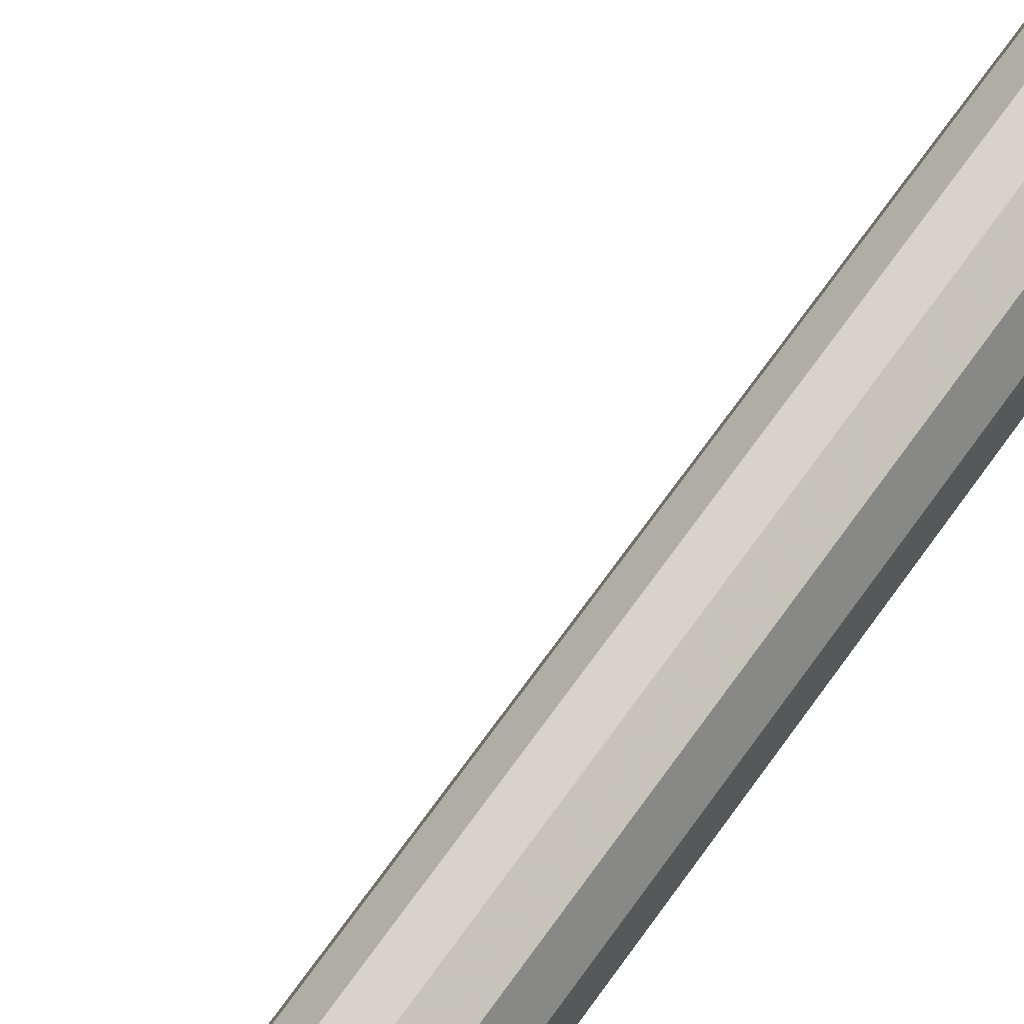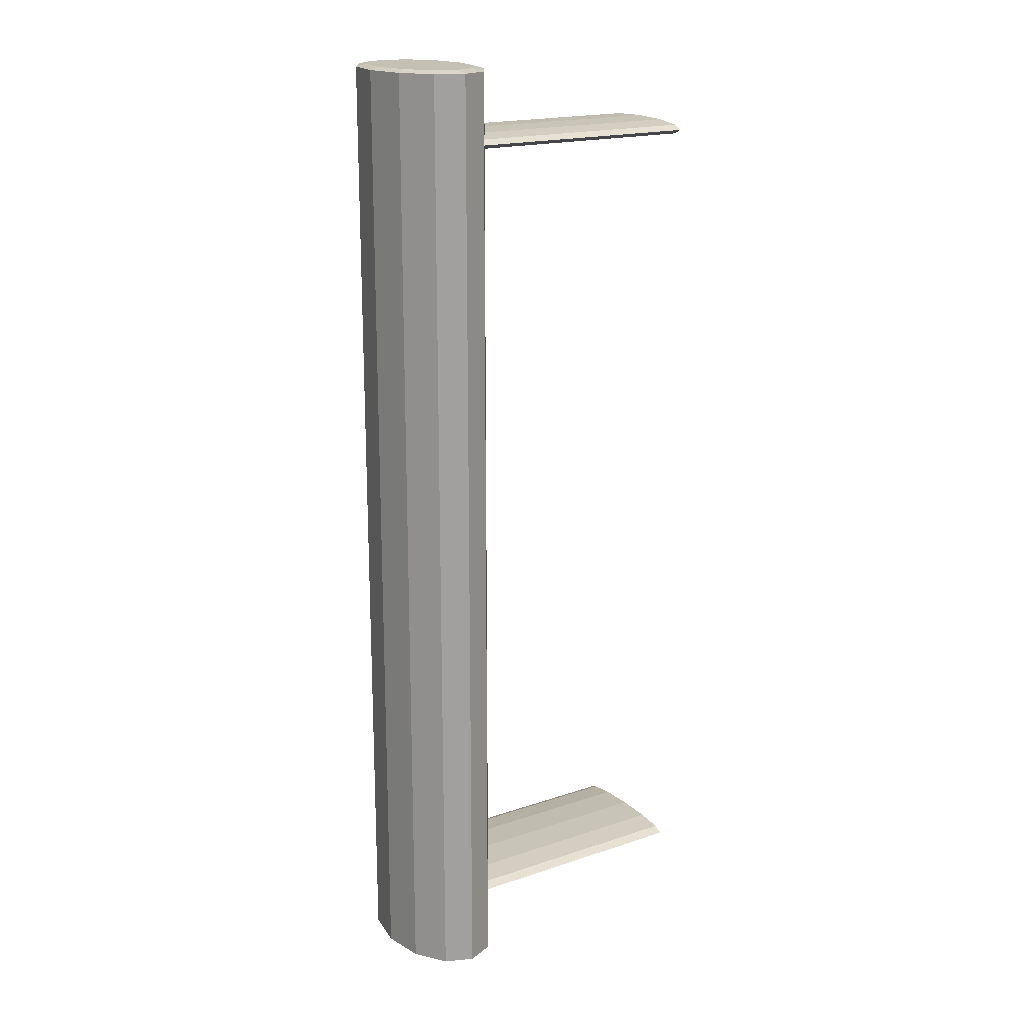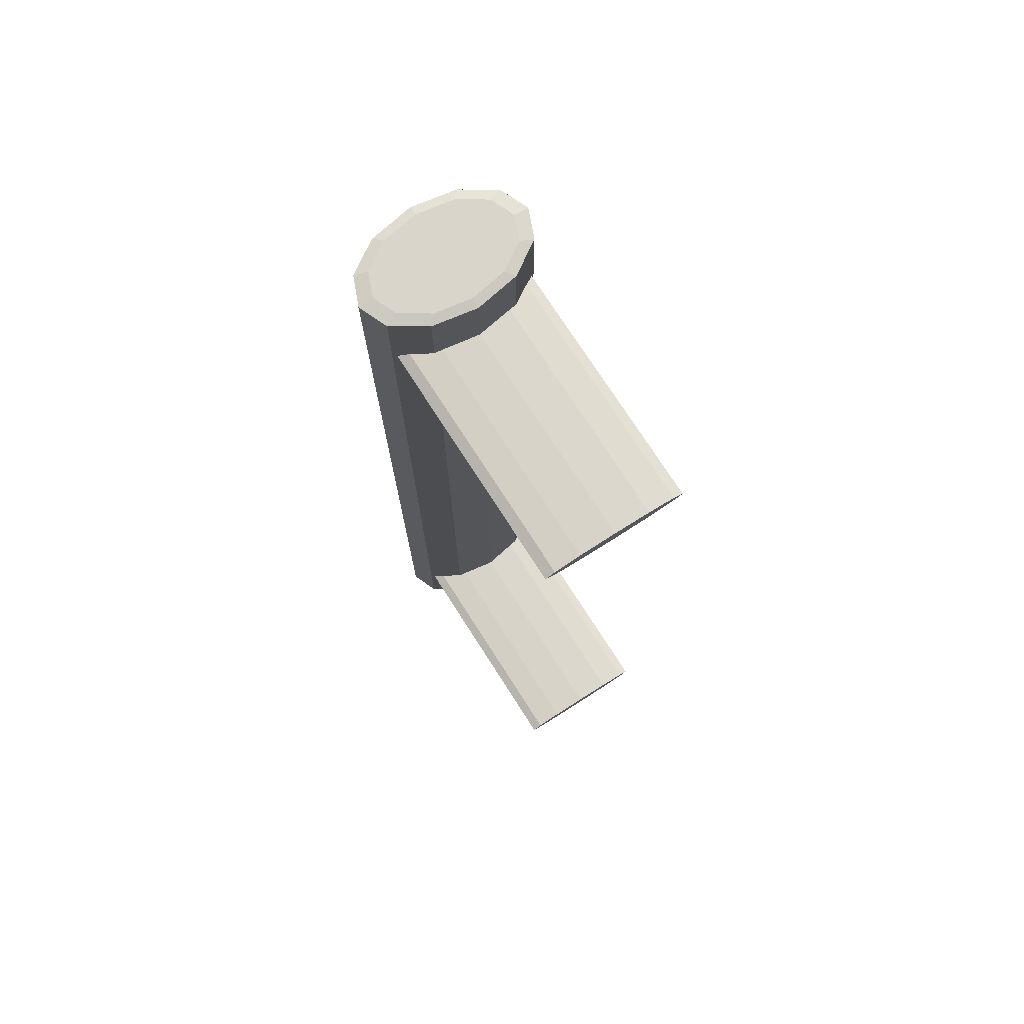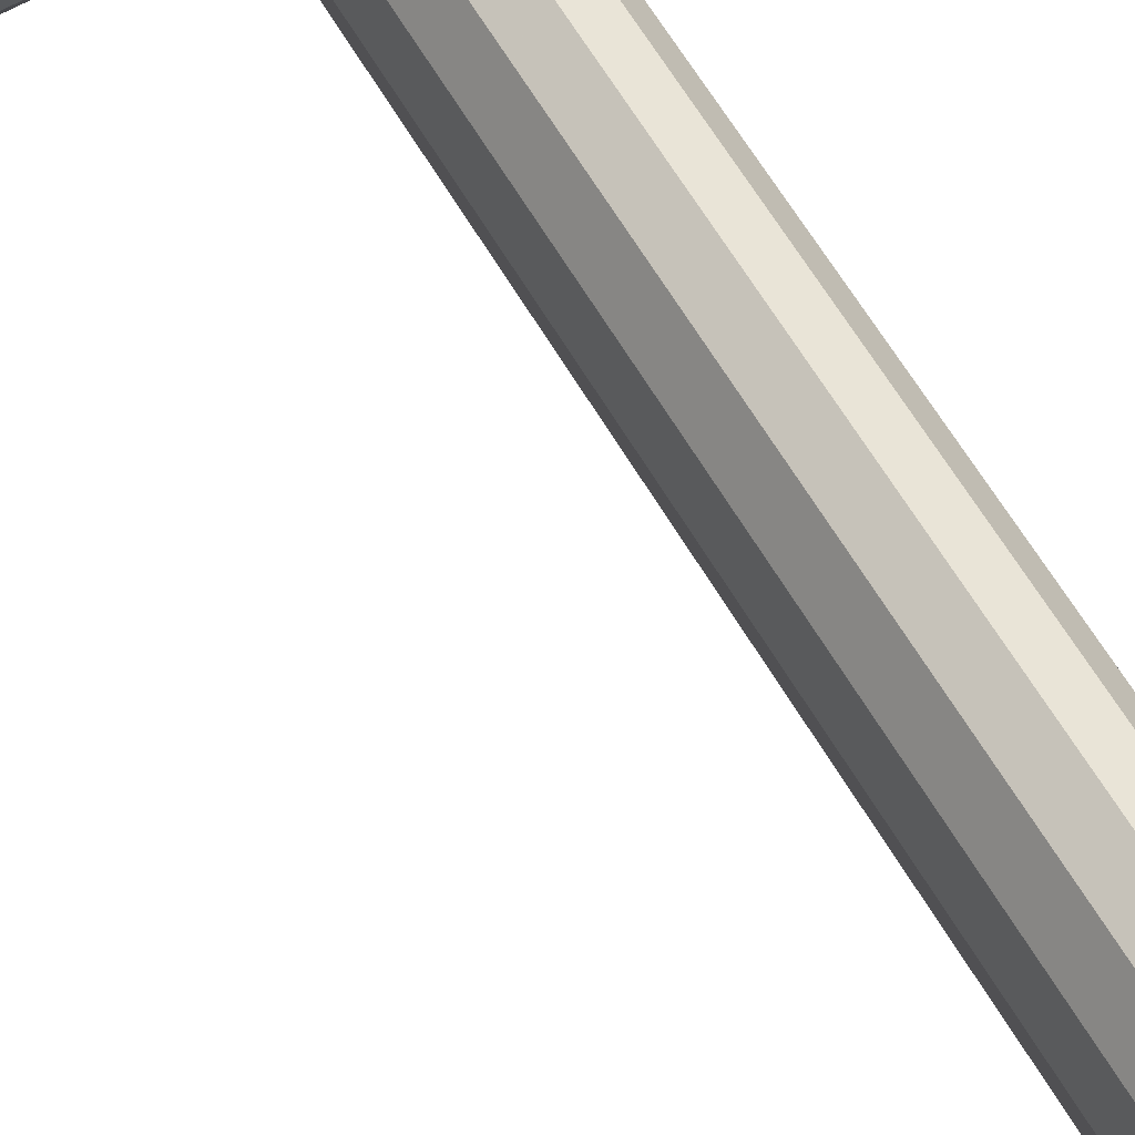
<metadata>
{"format":"obj","ext":"obj","renderer":"f3d","projection":"perspective","resolution":1024,"background":"white","views":[{"elev":74.2,"azim":36.3,"up":"+Y"},{"elev":18.4,"azim":147.1,"up":"+Z"},{"elev":74.2,"azim":-122.6,"up":"+Z"},{"elev":62.4,"azim":-30.2,"up":"+Y"}]}
</metadata>
<code>
v 0.03241 -0.007664 0.05992
v 0.02956 -0.008853 0.05992
v 0.0267 -0.007669 0.05992
v 0.0345 -0.004421 0.05992
v 0.02461 -0.004429 0.05992
v 0.03527 8e-06 0.05992
v 0.0267 -0.007669 -0.05992
v 0.02956 -0.008853 -0.05992
v 0.02384 -1e-06 0.05992
v 0.02461 -0.004429 -0.05992
v 0.03241 -0.007664 -0.05992
v 0.0345 0.004437 0.05992
v 0.0345 -0.004421 -0.05992
v 0.03527 8e-06 -0.05992
v 0.0246 0.004428 0.05992
v 0.02384 -1e-06 -0.05992
v 0.0345 0.004437 -0.05992
v 0.03241 0.007677 0.05992
v 0.0246 0.004428 -0.05992
v 0.02669 0.007671 0.05992
v 0.02669 0.007671 -0.05992
v 0.02955 0.008861 0.05992
v 0.03241 0.007677 -0.05992
v 0.02955 0.008861 -0.05992
v 0.02956 -0.01064 0.05958
v 0.02612 -0.009219 0.05958
v 0.03299 -0.009213 0.05958
v 0.02612 -0.009219 -0.05958
v 0.02956 -0.01064 -0.05958
v 0.02361 -0.005324 0.05958
v 0.0355 -0.005315 0.05958
v 0.03299 -0.009213 -0.05958
v 0.02361 -0.005324 -0.05958
v 0.0355 -0.005315 -0.05958
v 0.03642 9e-06 0.05958
v 0.02268 -2e-06 0.05958
v 0.03642 9e-06 -0.05958
v 0.0355 0.005332 0.05958
v 0.02268 -2e-06 -0.05958
v 0.0236 0.005322 0.05958
v 0.0236 0.005322 -0.05958
v 0.0355 0.005332 -0.05958
v 0.03298 0.009226 0.05958
v 0.02612 0.009221 0.05958
v 0.02612 0.009221 -0.05958
v 0.03298 0.009226 -0.05958
v 0.02955 0.01065 -0.05958
v 0.02955 0.01065 0.05958
v -0.004116 -0.00762 -0.05026
v -0.004116 -0.00762 -0.05137
v -0.004116 -0.008795 -0.05082
v -0.004117 -0.004409 -0.04986
v 0.02583 -0.008771 -0.05082
v 0.02507 -0.007596 -0.05026
v -0.004117 -0.004409 -0.05178
v 0.02507 -0.007596 -0.05137
v 0.02361 -0.005324 -0.04998
v -0.004118 -2.4e-05 -0.04971
v 0.02344 -0.004387 -0.05178
v 0.02361 -0.005324 -0.05166
v 0.02344 -0.004387 -0.04986
v -0.004118 -2.4e-05 -0.05192
v 0.02268 -2e-06 -0.05192
v 0.02268 -2e-06 -0.04971
v -0.00412 0.004362 -0.04986
v -0.00412 0.004362 -0.05178
v 0.02344 0.004384 -0.04986
v -0.004121 0.007573 -0.05026
v 0.02344 0.004384 -0.05178
v 0.0236 0.005322 -0.04998
v 0.02507 0.007596 -0.05026
v -0.004121 0.007573 -0.05137
v 0.0236 0.005322 -0.05166
v 0.02583 0.008773 -0.05082
v -0.004122 0.008748 -0.05082
v 0.02507 0.007596 -0.05137
v -0.004116 -0.00762 0.05137
v -0.004116 -0.00762 0.05026
v -0.004116 -0.008795 0.05082
v -0.004117 -0.004409 0.05178
v 0.02583 -0.008771 0.05082
v 0.02507 -0.007596 0.05137
v -0.004117 -0.004409 0.04986
v 0.02507 -0.007596 0.05026
v 0.02361 -0.005324 0.05166
v -0.004118 -2.4e-05 0.05192
v 0.02344 -0.004387 0.04986
v 0.02361 -0.005324 0.04998
v 0.02344 -0.004387 0.05178
v -0.004118 -2.4e-05 0.04971
v 0.02268 -2e-06 0.04971
v 0.02268 -2e-06 0.05192
v -0.00412 0.004362 0.05178
v -0.00412 0.004362 0.04986
v 0.02344 0.004384 0.05178
v -0.004121 0.007573 0.05137
v 0.02344 0.004384 0.04986
v 0.0236 0.005322 0.05166
v 0.02507 0.007596 0.05137
v -0.004121 0.007573 0.05026
v 0.0236 0.005322 0.04998
v 0.02583 0.008773 0.05082
v -0.004122 0.008748 0.05082
v 0.02507 0.007596 0.05026
v 0.03241 -0.007664 0.05992
v 0.02956 -0.008853 0.05992
v 0.0267 -0.007669 0.05992
v 0.0345 -0.004421 0.05992
v 0.02461 -0.004429 0.05992
v 0.03527 8e-06 0.05992
v 0.0267 -0.007669 -0.05992
v 0.02956 -0.008853 -0.05992
v 0.02384 -1e-06 0.05992
v 0.02461 -0.004429 -0.05992
v 0.03241 -0.007664 -0.05992
v 0.0345 0.004437 0.05992
v 0.0345 -0.004421 -0.05992
v 0.03527 8e-06 -0.05992
v 0.0246 0.004428 0.05992
v 0.02384 -1e-06 -0.05992
v 0.0345 0.004437 -0.05992
v 0.03241 0.007677 0.05992
v 0.0246 0.004428 -0.05992
v 0.02669 0.007671 0.05992
v 0.02669 0.007671 -0.05992
v 0.02955 0.008861 0.05992
v 0.03241 0.007677 -0.05992
v 0.02955 0.008861 -0.05992
v 0.02956 -0.01064 0.05958
v 0.02956 -0.01064 0.05958
v 0.02956 -0.01064 0.05958
v 0.02612 -0.009219 0.05958
v 0.02612 -0.009219 0.05958
v 0.02612 -0.009219 0.05958
v 0.02612 -0.009219 0.05958
v 0.02612 -0.009219 0.05958
v 0.03299 -0.009213 0.05958
v 0.03299 -0.009213 0.05958
v 0.03299 -0.009213 0.05958
v 0.03299 -0.009213 0.05958
v 0.03299 -0.009213 0.05958
v 0.02612 -0.009219 -0.05958
v 0.02612 -0.009219 -0.05958
v 0.02612 -0.009219 -0.05958
v 0.02612 -0.009219 -0.05958
v 0.02612 -0.009219 -0.05958
v 0.02956 -0.01064 -0.05958
v 0.02956 -0.01064 -0.05958
v 0.02956 -0.01064 -0.05958
v 0.02361 -0.005324 0.05958
v 0.02361 -0.005324 0.05958
v 0.02361 -0.005324 0.05958
v 0.0355 -0.005315 0.05958
v 0.0355 -0.005315 0.05958
v 0.0355 -0.005315 0.05958
v 0.03299 -0.009213 -0.05958
v 0.03299 -0.009213 -0.05958
v 0.03299 -0.009213 -0.05958
v 0.03299 -0.009213 -0.05958
v 0.03299 -0.009213 -0.05958
v 0.02361 -0.005324 -0.05958
v 0.02361 -0.005324 -0.05958
v 0.02361 -0.005324 -0.05958
v 0.0355 -0.005315 -0.05958
v 0.0355 -0.005315 -0.05958
v 0.0355 -0.005315 -0.05958
v 0.03642 9e-06 0.05958
v 0.03642 9e-06 0.05958
v 0.03642 9e-06 0.05958
v 0.02268 -2e-06 0.05958
v 0.02268 -2e-06 0.05958
v 0.02268 -2e-06 0.05958
v 0.03642 9e-06 -0.05958
v 0.03642 9e-06 -0.05958
v 0.03642 9e-06 -0.05958
v 0.0355 0.005332 0.05958
v 0.0355 0.005332 0.05958
v 0.0355 0.005332 0.05958
v 0.02268 -2e-06 -0.05958
v 0.02268 -2e-06 -0.05958
v 0.02268 -2e-06 -0.05958
v 0.0236 0.005322 0.05958
v 0.0236 0.005322 0.05958
v 0.0236 0.005322 0.05958
v 0.0236 0.005322 -0.05958
v 0.0236 0.005322 -0.05958
v 0.0236 0.005322 -0.05958
v 0.0355 0.005332 -0.05958
v 0.0355 0.005332 -0.05958
v 0.0355 0.005332 -0.05958
v 0.03298 0.009226 0.05958
v 0.03298 0.009226 0.05958
v 0.03298 0.009226 0.05958
v 0.03298 0.009226 0.05958
v 0.03298 0.009226 0.05958
v 0.02612 0.009221 0.05958
v 0.02612 0.009221 0.05958
v 0.02612 0.009221 0.05958
v 0.02612 0.009221 0.05958
v 0.02612 0.009221 0.05958
v 0.02612 0.009221 -0.05958
v 0.02612 0.009221 -0.05958
v 0.02612 0.009221 -0.05958
v 0.02612 0.009221 -0.05958
v 0.02612 0.009221 -0.05958
v 0.03298 0.009226 -0.05958
v 0.03298 0.009226 -0.05958
v 0.03298 0.009226 -0.05958
v 0.03298 0.009226 -0.05958
v 0.03298 0.009226 -0.05958
v 0.02955 0.01065 -0.05958
v 0.02955 0.01065 -0.05958
v 0.02955 0.01065 -0.05958
v 0.02955 0.01065 0.05958
v 0.02955 0.01065 0.05958
v 0.02955 0.01065 0.05958
v -0.004116 -0.00762 -0.05026
v -0.004116 -0.00762 -0.05026
v -0.004116 -0.00762 -0.05026
v -0.004116 -0.00762 -0.05137
v -0.004116 -0.00762 -0.05137
v -0.004116 -0.00762 -0.05137
v -0.004116 -0.008795 -0.05082
v -0.004116 -0.008795 -0.05082
v -0.004116 -0.008795 -0.05082
v -0.004117 -0.004409 -0.04986
v -0.004117 -0.004409 -0.04986
v -0.004117 -0.004409 -0.04986
v 0.02583 -0.008771 -0.05082
v 0.02507 -0.007596 -0.05026
v -0.004117 -0.004409 -0.05178
v -0.004117 -0.004409 -0.05178
v -0.004117 -0.004409 -0.05178
v 0.02507 -0.007596 -0.05137
v 0.02361 -0.005324 -0.04998
v -0.004118 -2.4e-05 -0.04971
v -0.004118 -2.4e-05 -0.04971
v -0.004118 -2.4e-05 -0.04971
v 0.02344 -0.004387 -0.05178
v 0.02361 -0.005324 -0.05166
v 0.02344 -0.004387 -0.04986
v -0.004118 -2.4e-05 -0.05192
v -0.004118 -2.4e-05 -0.05192
v -0.004118 -2.4e-05 -0.05192
v 0.02268 -2e-06 -0.05192
v 0.02268 -2e-06 -0.04971
v -0.00412 0.004362 -0.04986
v -0.00412 0.004362 -0.04986
v -0.00412 0.004362 -0.04986
v -0.00412 0.004362 -0.05178
v -0.00412 0.004362 -0.05178
v -0.00412 0.004362 -0.05178
v 0.02344 0.004384 -0.04986
v -0.004121 0.007573 -0.05026
v -0.004121 0.007573 -0.05026
v -0.004121 0.007573 -0.05026
v 0.02344 0.004384 -0.05178
v 0.0236 0.005322 -0.04998
v 0.02507 0.007596 -0.05026
v -0.004121 0.007573 -0.05137
v -0.004121 0.007573 -0.05137
v -0.004121 0.007573 -0.05137
v 0.0236 0.005322 -0.05166
v 0.02583 0.008773 -0.05082
v -0.004122 0.008748 -0.05082
v -0.004122 0.008748 -0.05082
v -0.004122 0.008748 -0.05082
v 0.02507 0.007596 -0.05137
v -0.004116 -0.00762 0.05137
v -0.004116 -0.00762 0.05137
v -0.004116 -0.00762 0.05137
v -0.004116 -0.00762 0.05026
v -0.004116 -0.00762 0.05026
v -0.004116 -0.00762 0.05026
v -0.004116 -0.008795 0.05082
v -0.004116 -0.008795 0.05082
v -0.004116 -0.008795 0.05082
v -0.004117 -0.004409 0.05178
v -0.004117 -0.004409 0.05178
v -0.004117 -0.004409 0.05178
v 0.02583 -0.008771 0.05082
v 0.02507 -0.007596 0.05137
v -0.004117 -0.004409 0.04986
v -0.004117 -0.004409 0.04986
v -0.004117 -0.004409 0.04986
v 0.02507 -0.007596 0.05026
v 0.02361 -0.005324 0.05166
v -0.004118 -2.4e-05 0.05192
v -0.004118 -2.4e-05 0.05192
v -0.004118 -2.4e-05 0.05192
v 0.02344 -0.004387 0.04986
v 0.02361 -0.005324 0.04998
v 0.02344 -0.004387 0.05178
v -0.004118 -2.4e-05 0.04971
v -0.004118 -2.4e-05 0.04971
v -0.004118 -2.4e-05 0.04971
v 0.02268 -2e-06 0.04971
v 0.02268 -2e-06 0.05192
v -0.00412 0.004362 0.05178
v -0.00412 0.004362 0.05178
v -0.00412 0.004362 0.05178
v -0.00412 0.004362 0.04986
v -0.00412 0.004362 0.04986
v -0.00412 0.004362 0.04986
v 0.02344 0.004384 0.05178
v -0.004121 0.007573 0.05137
v -0.004121 0.007573 0.05137
v -0.004121 0.007573 0.05137
v 0.02344 0.004384 0.04986
v 0.0236 0.005322 0.05166
v 0.02507 0.007596 0.05137
v -0.004121 0.007573 0.05026
v -0.004121 0.007573 0.05026
v -0.004121 0.007573 0.05026
v 0.0236 0.005322 0.04998
v 0.02583 0.008773 0.05082
v -0.004122 0.008748 0.05082
v -0.004122 0.008748 0.05082
v -0.004122 0.008748 0.05082
v 0.02507 0.007596 0.05026
f 1 3 2
f 4 3 1
f 4 5 3
f 6 5 4
f 6 9 5
f 12 9 6
f 114 117 111
f 111 115 112
f 12 15 9
f 114 118 117
f 111 117 115
f 18 15 12
f 120 118 114
f 120 121 118
f 18 20 15
f 123 121 120
f 20 18 22
f 125 127 123
f 123 127 121
f 127 125 128
f 129 106 105
f 106 107 105
f 132 106 129
f 129 105 137
f 105 107 108
f 132 107 106
f 135 130 145
f 105 108 137
f 130 140 148
f 107 109 108
f 150 107 132
f 148 145 130
f 133 143 151
f 108 153 137
f 159 148 140
f 108 109 110
f 150 109 107
f 7 28 29
f 162 151 143
f 155 166 139
f 167 153 108
f 8 29 32
f 158 139 166
f 109 113 110
f 167 108 110
f 150 113 109
f 7 10 28
f 8 7 29
f 151 162 171
f 10 33 28
f 166 155 175
f 169 175 155
f 11 8 32
f 34 11 32
f 110 113 116
f 176 167 110
f 150 170 113
f 7 13 10
f 8 11 7
f 180 171 162
f 10 39 33
f 14 34 37
f 169 178 175
f 34 13 11
f 113 119 116
f 116 176 110
f 170 182 113
f 13 14 10
f 11 13 7
f 180 186 171
f 10 16 39
f 14 13 34
f 17 14 37
f 190 175 178
f 116 119 122
f 113 182 119
f 122 176 116
f 183 171 186
f 10 14 16
f 39 19 41
f 16 19 39
f 14 17 16
f 42 17 37
f 178 193 190
f 119 124 122
f 182 196 119
f 122 191 176
f 186 202 183
f 21 41 19
f 16 17 19
f 42 46 17
f 208 190 193
f 126 122 124
f 196 124 119
f 197 183 202
f 122 126 191
f 21 45 41
f 19 23 21
f 17 23 19
f 46 23 17
f 210 195 213
f 126 124 214
f 124 196 214
f 200 205 216
f 126 214 191
f 45 21 24
f 24 21 23
f 47 23 46
f 216 213 195
f 213 216 205
f 45 24 47
f 47 24 23
f 1 2 25
f 25 2 26
f 27 1 25
f 2 3 26
f 146 131 136
f 27 4 1
f 149 141 131
f 26 3 30
f 131 146 149
f 152 144 134
f 27 31 4
f 141 149 160
f 3 5 30
f 147 142 111
f 144 152 163
f 138 165 154
f 4 31 35
f 156 147 112
f 165 138 157
f 6 4 35
f 5 9 30
f 142 114 111
f 147 111 112
f 172 163 152
f 142 161 114
f 174 154 165
f 154 174 168
f 156 112 115
f 156 115 164
f 6 35 38
f 9 36 30
f 163 172 181
f 161 179 114
f 173 164 118
f 174 177 168
f 115 117 164
f 6 38 12
f 9 40 36
f 172 187 181
f 179 120 114
f 164 117 118
f 173 118 121
f 177 174 189
f 15 40 9
f 12 38 18
f 187 172 184
f 185 123 179
f 179 123 120
f 173 121 188
f 189 192 177
f 15 44 40
f 38 43 18
f 184 203 187
f 123 185 125
f 121 206 188
f 192 189 207
f 15 20 44
f 203 184 198
f 43 22 18
f 185 201 125
f 121 127 206
f 212 194 209
f 48 20 22
f 48 44 20
f 215 204 199
f 43 48 22
f 128 125 201
f 206 127 211
f 194 212 215
f 204 215 212
f 211 128 201
f 127 128 211
f 220 229 223
f 51 54 49
f 54 52 49
f 229 220 234
f 54 51 53
f 52 54 57
f 239 220 231
f 220 240 234
f 52 57 61
f 61 58 52
f 220 239 240
f 231 245 239
f 58 61 64
f 245 231 242
f 64 65 58
f 250 245 242
f 65 64 67
f 245 250 257
f 70 65 67
f 65 71 68
f 250 263 257
f 71 65 70
f 74 68 71
f 268 250 260
f 250 268 263
f 68 74 75
f 264 260 265
f 260 264 268
f 224 221 218
f 227 218 221
f 51 53 50
f 217 230 223
f 217 226 230
f 232 227 221
f 56 50 53
f 229 223 230
f 235 230 226
f 237 227 232
f 55 50 59
f 56 60 50
f 241 235 226
f 226 236 241
f 243 237 232
f 60 59 50
f 59 63 55
f 246 241 236
f 248 237 243
f 62 55 63
f 236 247 246
f 251 248 243
f 62 63 66
f 253 246 247
f 255 248 251
f 69 66 63
f 253 247 258
f 254 259 247
f 261 255 251
f 69 73 66
f 258 247 259
f 259 254 264
f 266 255 261
f 72 66 76
f 73 76 66
f 265 264 254
f 75 72 74
f 76 74 72
f 219 222 225
f 222 219 228
f 222 228 233
f 233 228 238
f 233 238 244
f 244 238 249
f 244 249 252
f 252 249 256
f 252 256 262
f 262 256 267
f 276 273 270
f 279 270 273
f 79 81 78
f 269 282 275
f 269 278 282
f 284 279 273
f 84 78 81
f 281 275 282
f 287 282 278
f 289 279 284
f 83 78 87
f 84 88 78
f 293 287 278
f 278 288 293
f 295 289 284
f 88 87 78
f 87 91 83
f 298 293 288
f 300 289 295
f 90 83 91
f 288 299 298
f 303 300 295
f 90 91 94
f 305 298 299
f 307 300 303
f 97 94 91
f 305 299 310
f 306 311 299
f 313 307 303
f 97 101 94
f 310 299 311
f 311 306 316
f 318 307 313
f 100 94 104
f 101 104 94
f 317 316 306
f 103 100 102
f 104 102 100
f 271 274 277
f 274 271 280
f 272 281 275
f 79 82 77
f 82 80 77
f 274 280 285
f 281 272 286
f 82 79 81
f 80 82 85
f 285 280 290
f 291 272 283
f 272 292 286
f 80 85 89
f 89 86 80
f 285 290 296
f 272 291 292
f 283 297 291
f 86 89 92
f 296 290 301
f 297 283 294
f 92 93 86
f 296 301 304
f 302 297 294
f 93 92 95
f 304 301 308
f 297 302 309
f 98 93 95
f 93 99 96
f 304 308 314
f 302 315 309
f 99 93 98
f 102 96 99
f 314 308 319
f 320 302 312
f 302 320 315
f 96 102 103
f 316 312 317
f 312 316 320

</code>
